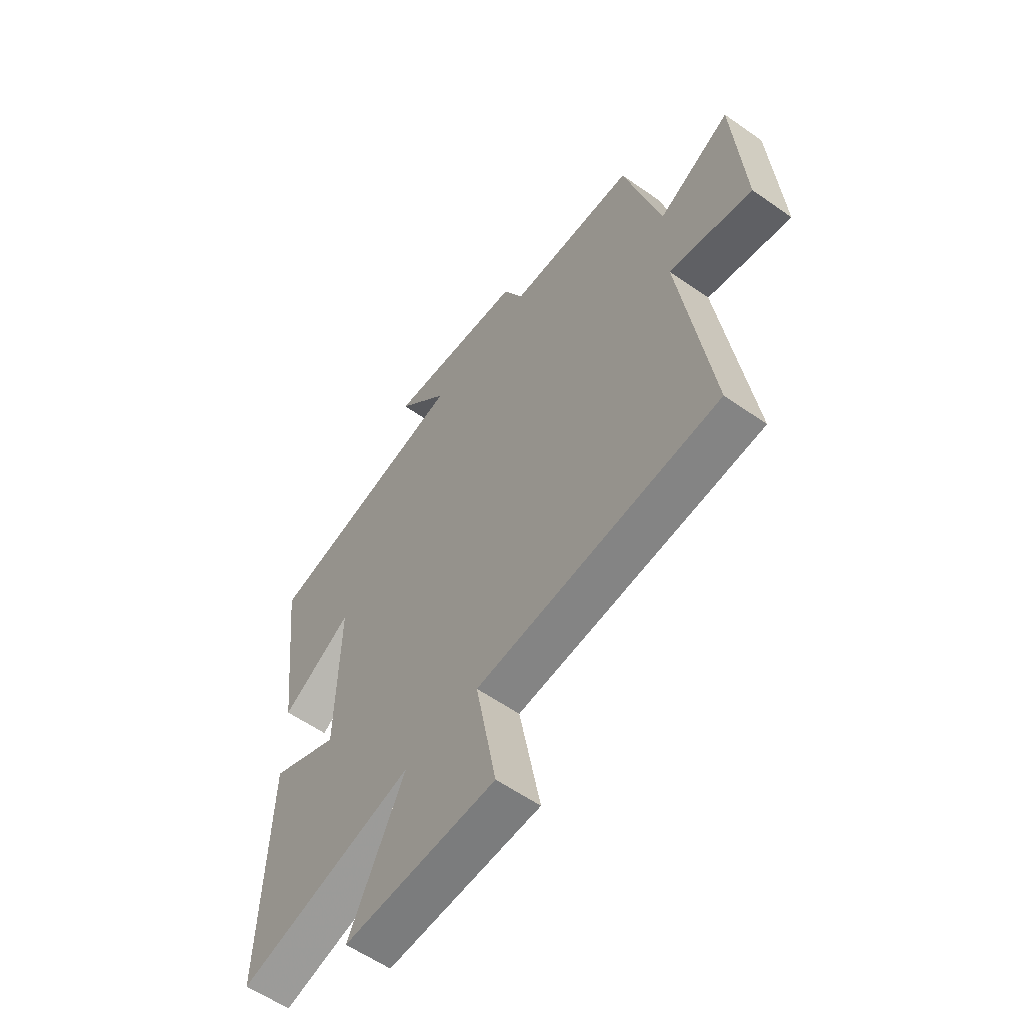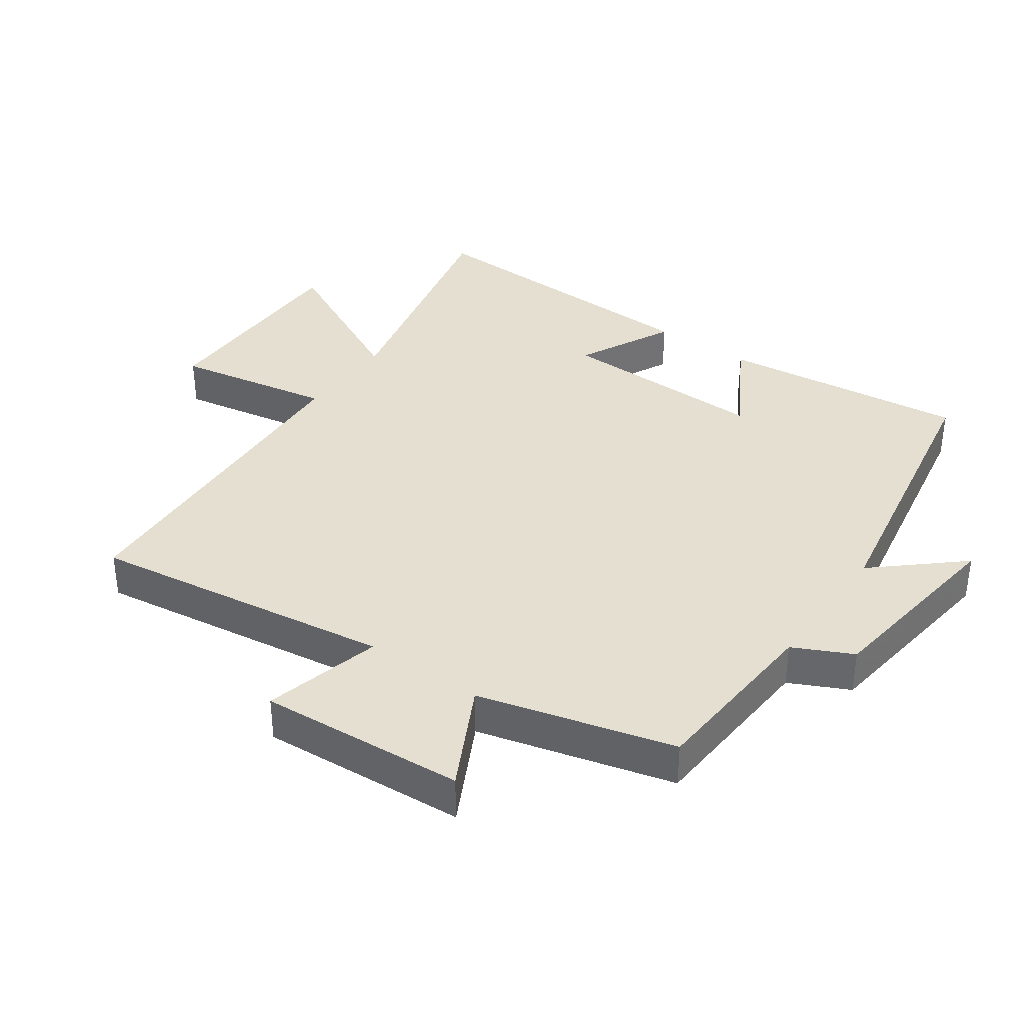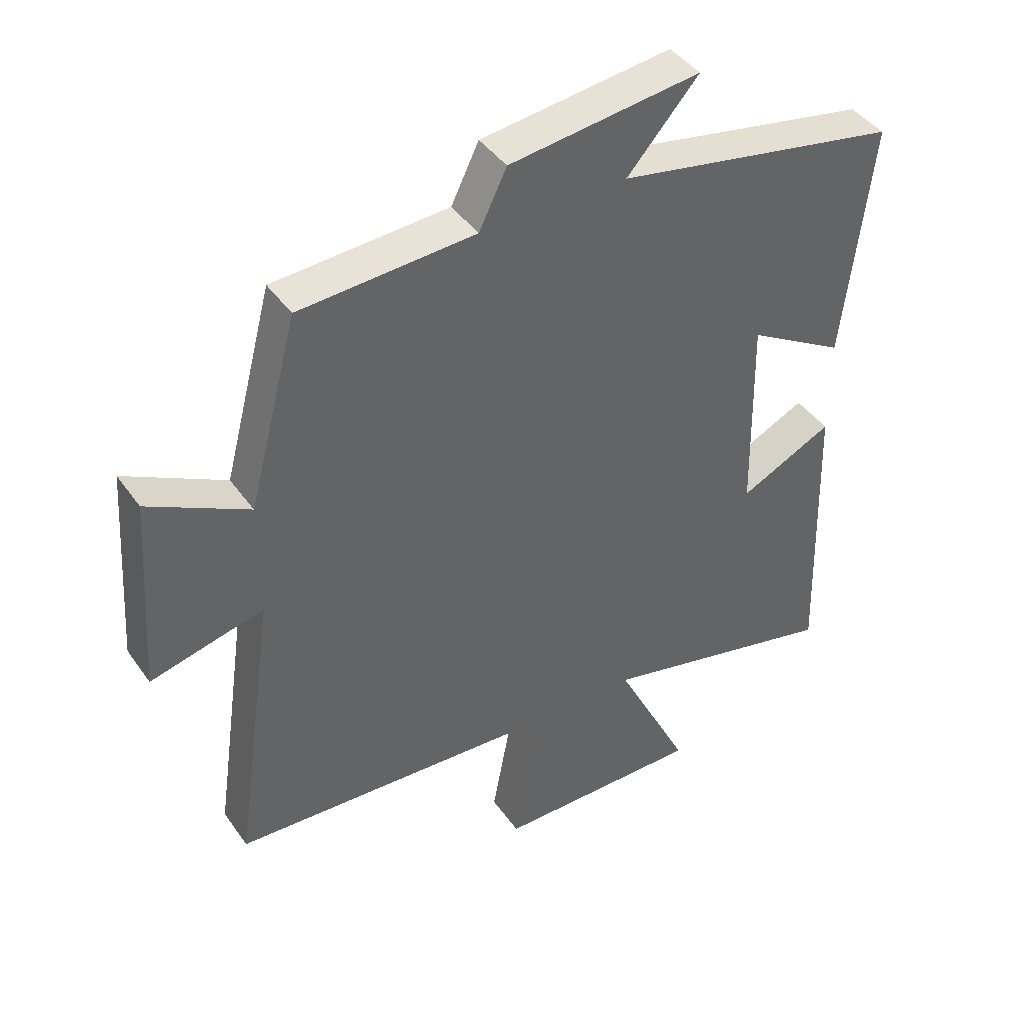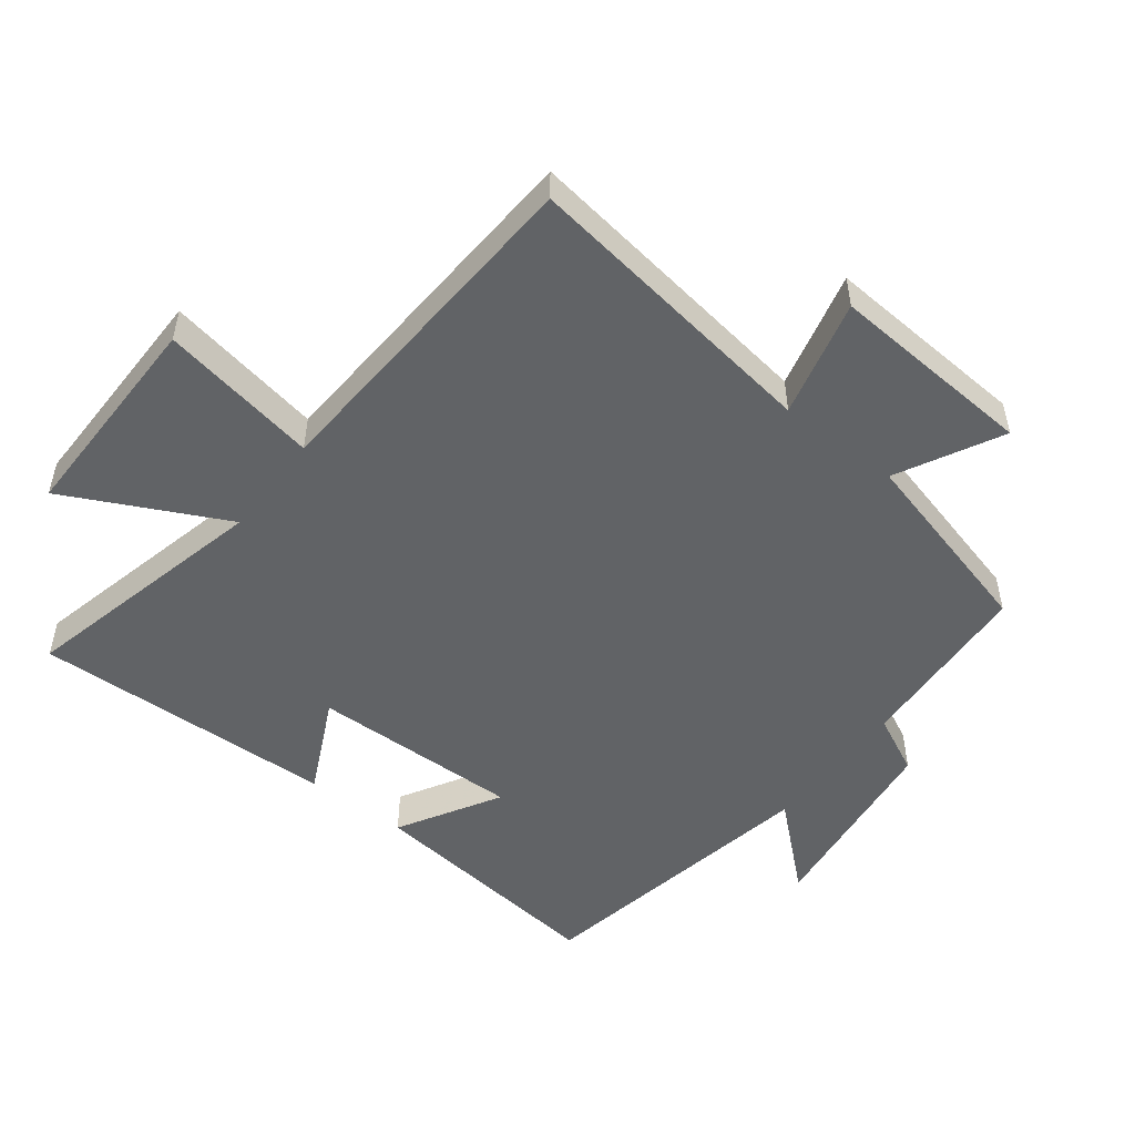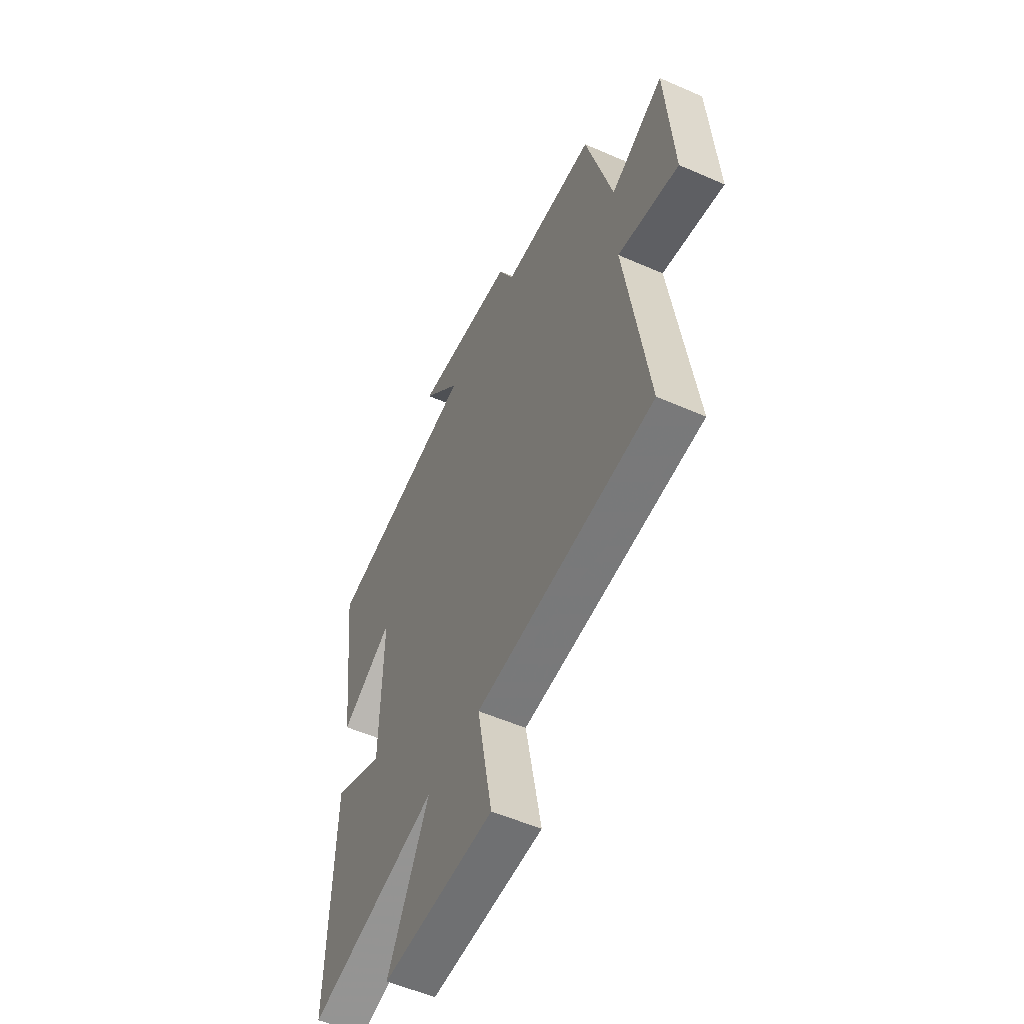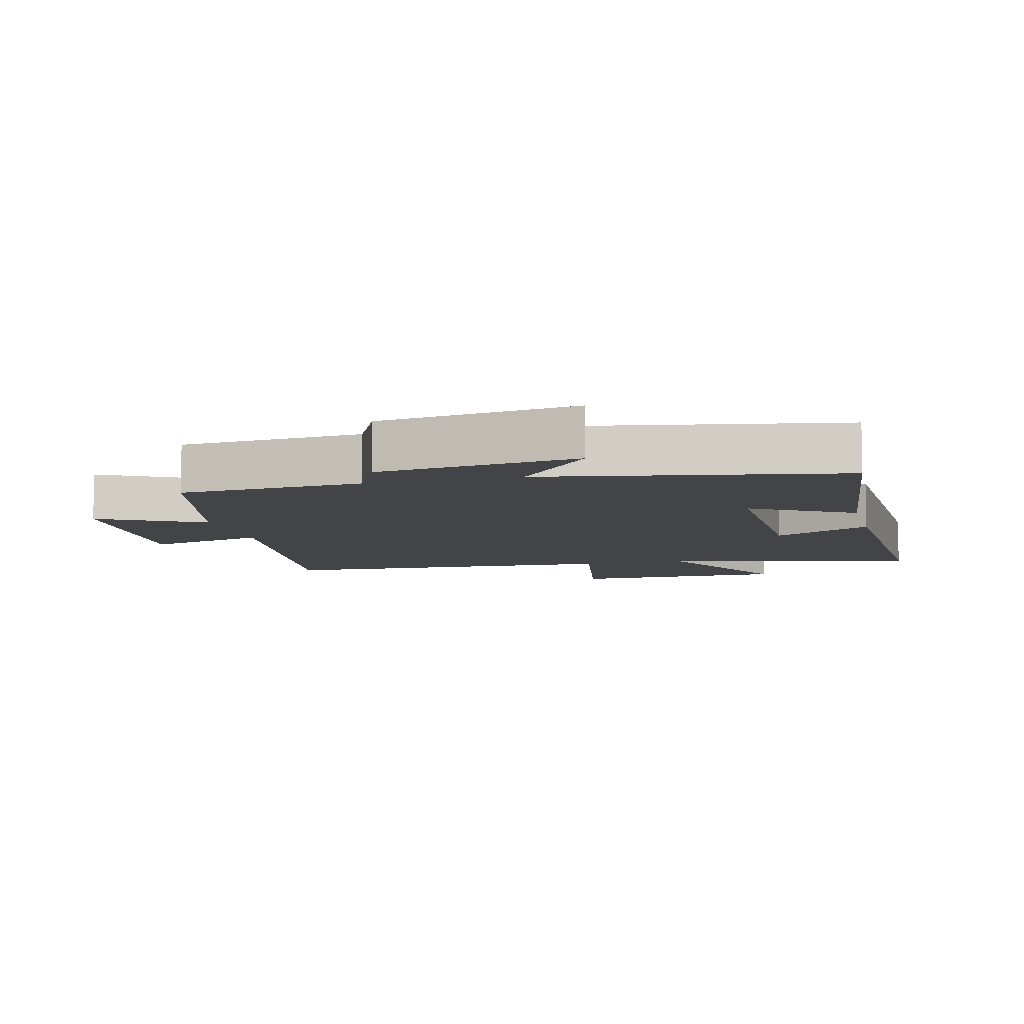
<metadata>
{"format":"obj","ext":"obj","renderer":"f3d","projection":"perspective","resolution":1024,"background":"white","views":[{"elev":-58.4,"azim":-126.0,"up":"+Z"},{"elev":36.6,"azim":-54.5,"up":"+Y"},{"elev":42.4,"azim":-32.3,"up":"+Z"},{"elev":-50.8,"azim":-127.5,"up":"+Y"},{"elev":-54.6,"azim":-114.9,"up":"+Z"},{"elev":-8.2,"azim":14.4,"up":"+Y"}]}
</metadata>
<code>
v 0.515 0.07 -0.591
v 0.129 0.07 -0.5
v 0.25 0.07 -0.744
v -0.082 0.07 -0.742
v -0.037 0.07 -0.5
v -0.567 0.07 -0.469
v -0.5 0.07 -0.004
v -0.681 0.07 -0.049
v -0.659 0.07 0.267
v -0.5 0.07 0.184
v -0.421 0.07 0.483
v -0.142 0.07 0.5
v -0.098 0.07 0.59
v 0.206 0.07 0.628
v 0.092 0.07 0.5
v 0.544 0.07 0.416
v 0.5 0.07 0.036
v 0.345 0.07 0.126
v 0.351 0.07 -0.196
v 0.5 0.07 -0.124
v 0.515 0 -0.591
v 0.129 0 -0.5
v 0.25 0 -0.744
v -0.082 0 -0.742
v -0.037 0 -0.5
v -0.567 0 -0.469
v -0.5 0 -0.004
v -0.681 0 -0.049
v -0.659 0 0.267
v -0.5 0 0.184
v -0.421 0 0.483
v -0.142 0 0.5
v -0.098 0 0.59
v 0.206 0 0.628
v 0.092 0 0.5
v 0.544 0 0.416
v 0.5 0 0.036
v 0.345 0 0.126
v 0.351 0 -0.196
v 0.5 0 -0.124
f 19 20 1 2
f 18 19 2
f 15 16 17 18
f 15 18 2
f 12 13 14 15
f 12 15 2
f 11 12 2
f 10 11 2
f 7 8 9 10
f 7 10 2 3
f 5 6 7
f 5 7 3
f 3 4 5
f 22 21 40 39
f 22 39 38
f 38 37 36 35
f 22 38 35
f 35 34 33 32
f 22 35 32
f 22 32 31
f 22 31 30
f 30 29 28 27
f 23 22 30 27
f 27 26 25
f 23 27 25
f 25 24 23
f 1 21 22 2
f 2 22 23 3
f 3 23 24 4
f 4 24 25 5
f 5 25 26 6
f 6 26 27 7
f 7 27 28 8
f 8 28 29 9
f 9 29 30 10
f 10 30 31 11
f 11 31 32 12
f 12 32 33 13
f 13 33 34 14
f 14 34 35 15
f 15 35 36 16
f 16 36 37 17
f 17 37 38 18
f 18 38 39 19
f 19 39 40 20
f 20 40 21 1

</code>
